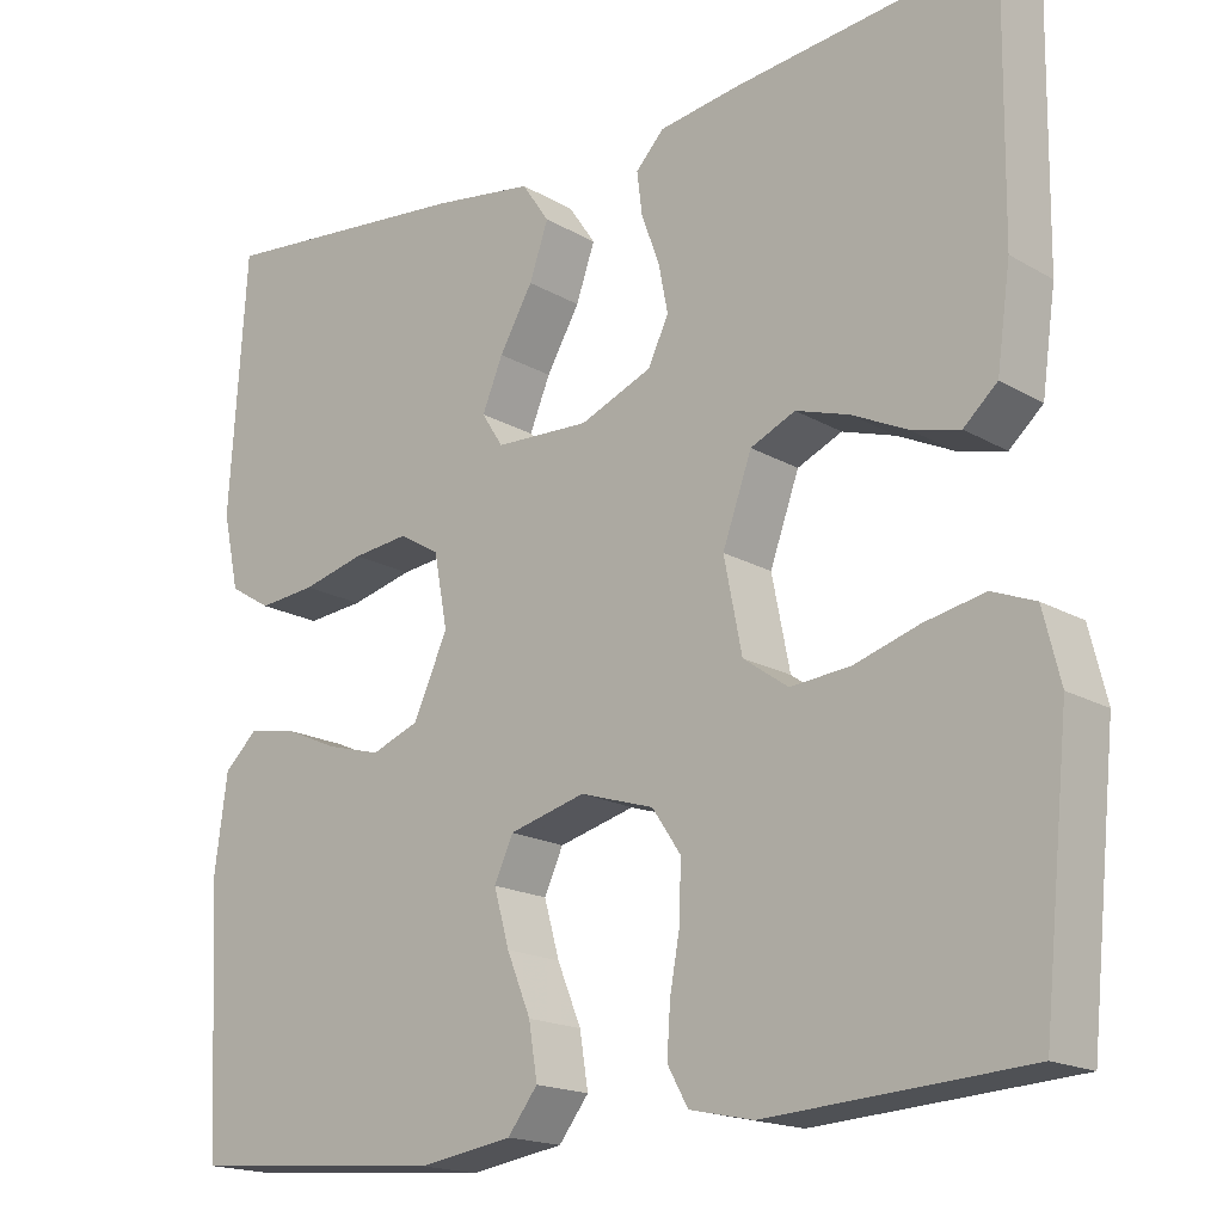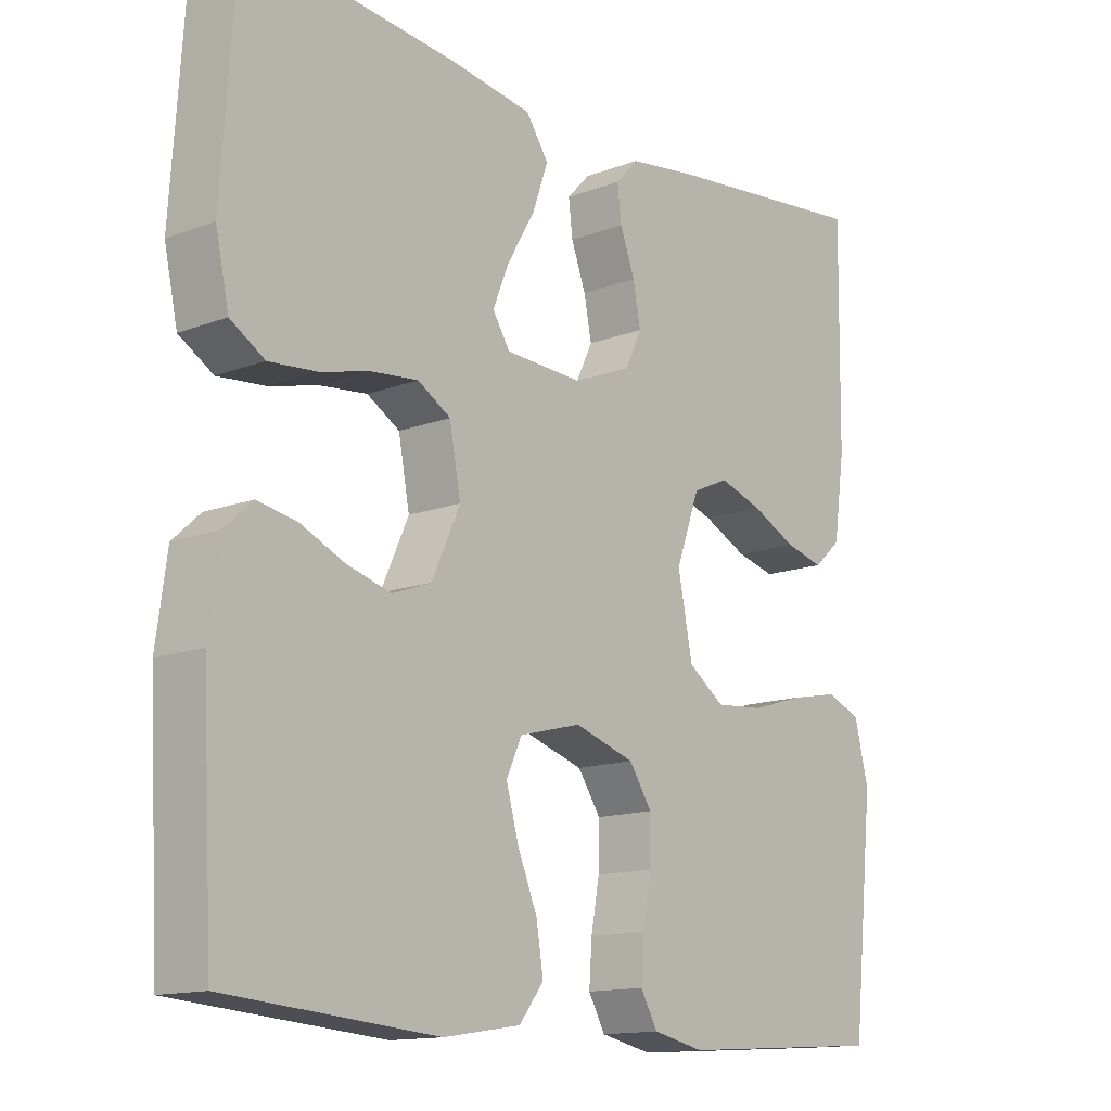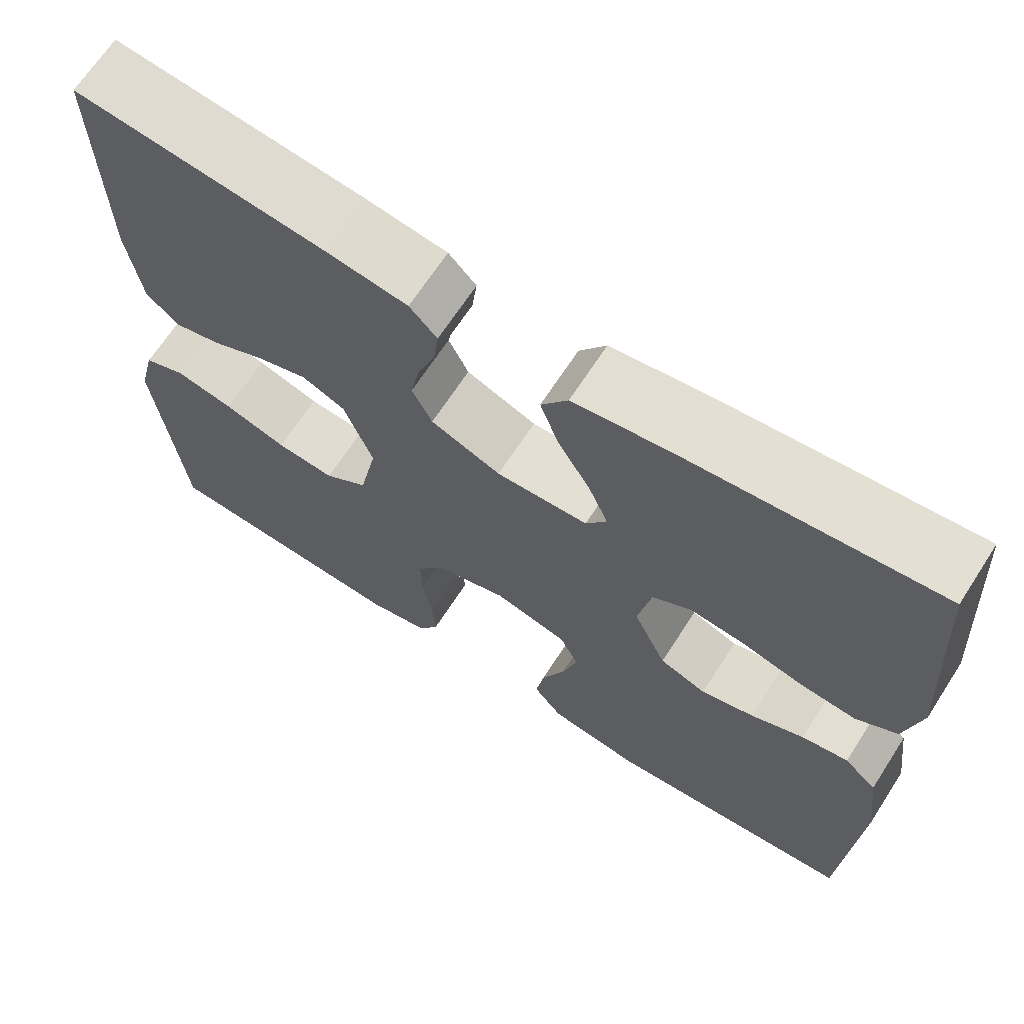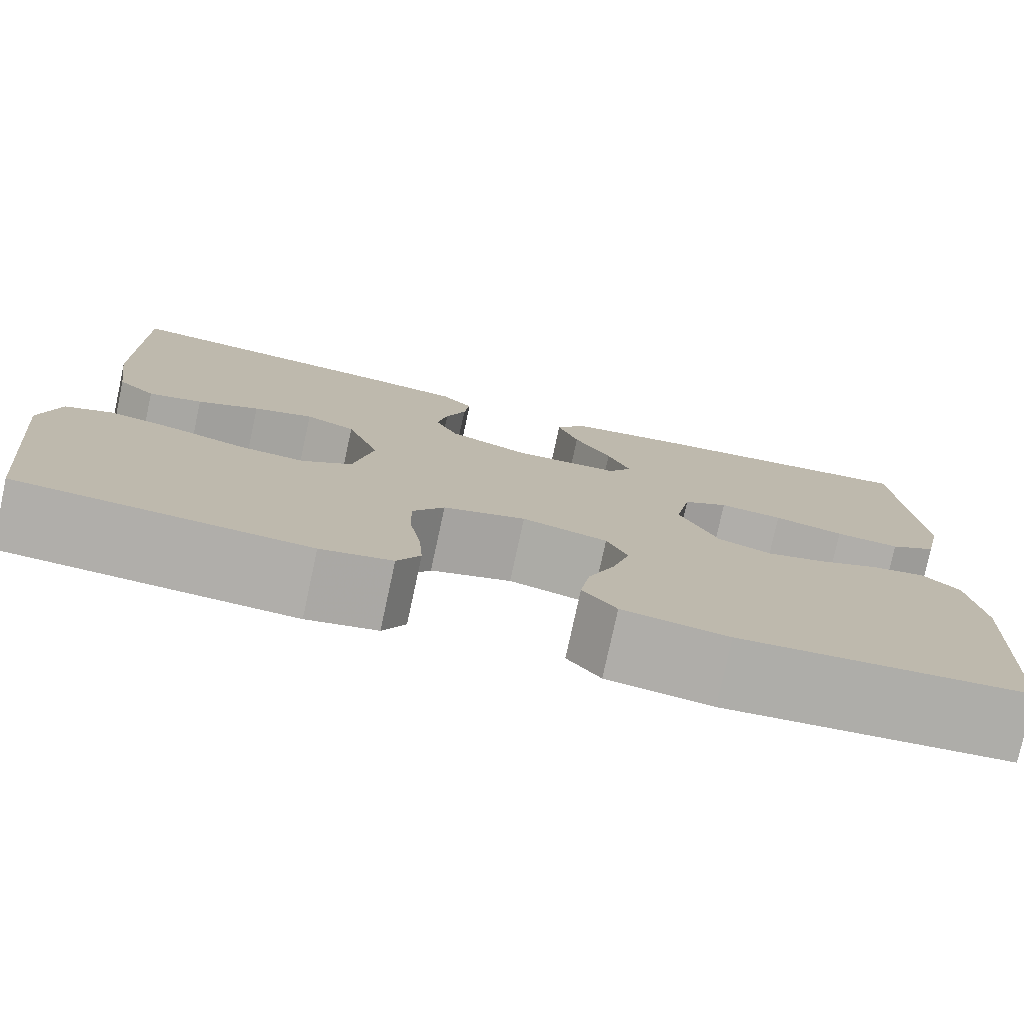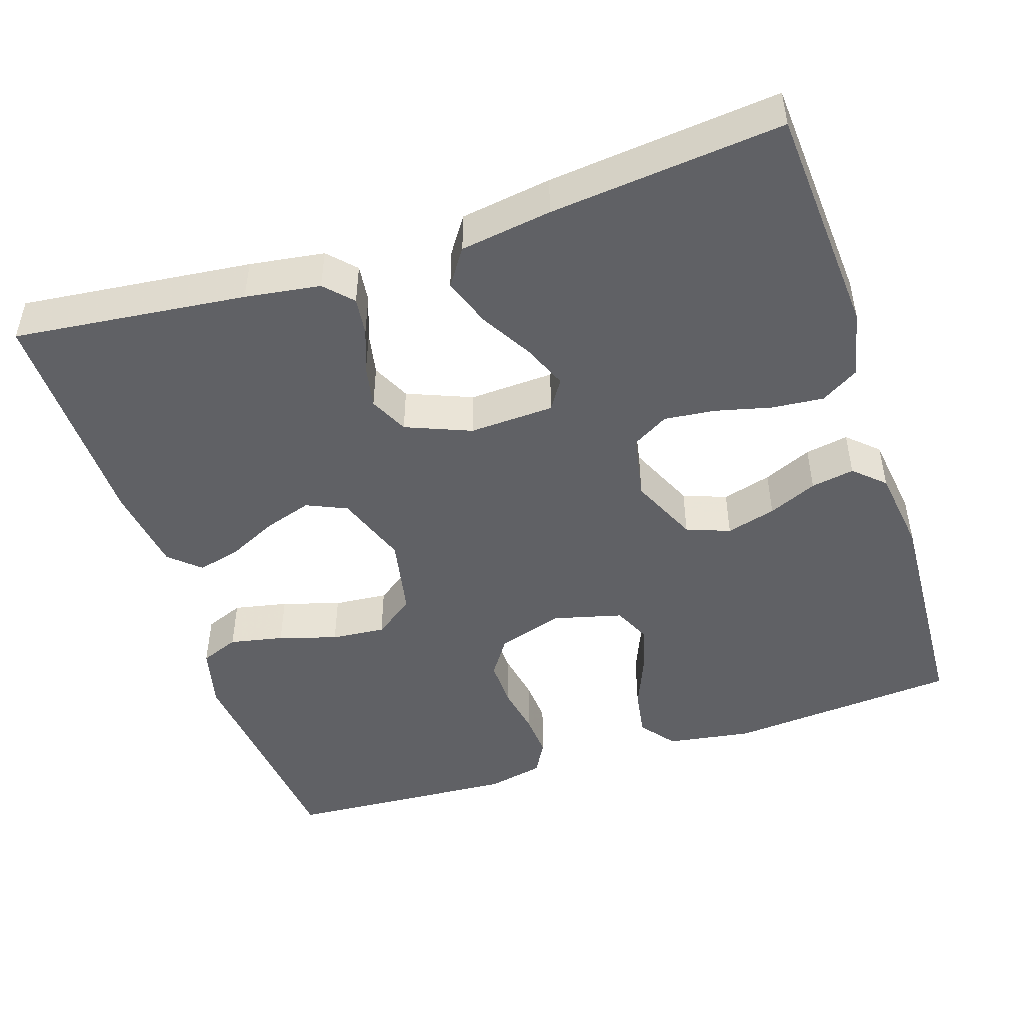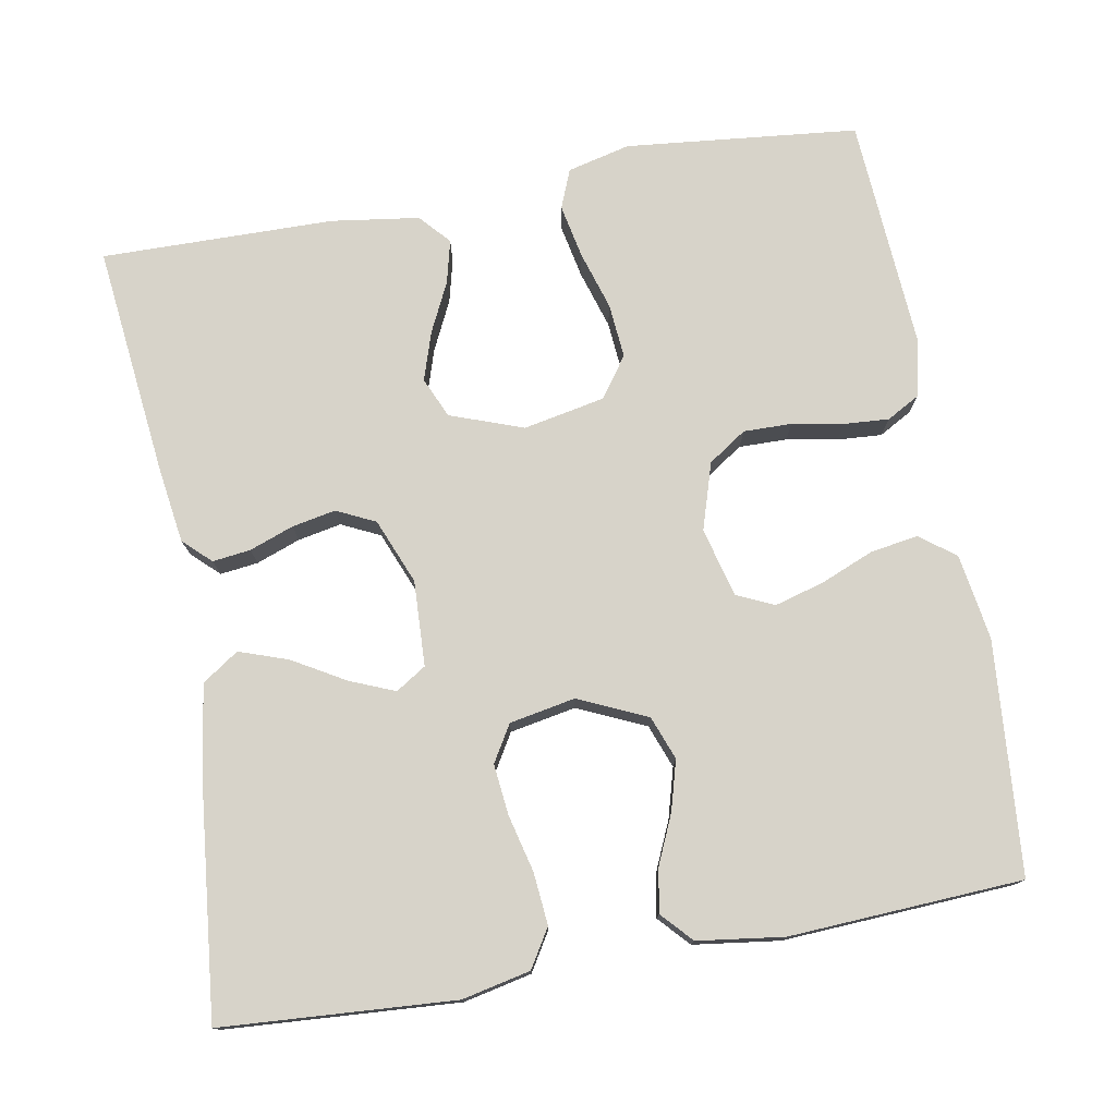
<metadata>
{"format":"obj","ext":"obj","renderer":"f3d","projection":"perspective","resolution":1024,"background":"white","views":[{"elev":-17.7,"azim":-138.5,"up":"+Z"},{"elev":-13.8,"azim":130.2,"up":"+Z"},{"elev":67.4,"azim":32.9,"up":"+Z"},{"elev":-77.7,"azim":-12.2,"up":"+Z"},{"elev":-47.6,"azim":18.1,"up":"+Y"},{"elev":76.4,"azim":79.8,"up":"+Y"}]}
</metadata>
<code>
v 0.5 0.07 -0.5
v 0.2 0.07 -0.525
v 0.09 0.07 -0.508
v 0.055 0.07 -0.463
v 0.065 0.07 -0.401
v 0.093 0.07 -0.333
v 0.111 0.07 -0.269
v 0.089 0.07 -0.221
v 0 0.07 -0.198
v -0.086 0.07 -0.225
v -0.119 0.07 -0.274
v -0.118 0.07 -0.336
v -0.106 0.07 -0.402
v -0.102 0.07 -0.46
v -0.126 0.07 -0.503
v -0.2 0.07 -0.519
v -0.5 0.07 -0.5
v -0.531 0.07 -0.2
v -0.511 0.07 -0.119
v -0.461 0.07 -0.099
v -0.391 0.07 -0.113
v -0.316 0.07 -0.136
v -0.246 0.07 -0.142
v -0.194 0.07 -0.105
v -0.173 0.07 0
v -0.207 0.07 0.094
v -0.259 0.07 0.117
v -0.321 0.07 0.097
v -0.385 0.07 0.066
v -0.441 0.07 0.052
v -0.48 0.07 0.087
v -0.496 0.07 0.2
v -0.5 0.07 0.5
v -0.2 0.07 0.467
v -0.103 0.07 0.453
v -0.07 0.07 0.418
v -0.076 0.07 0.369
v -0.097 0.07 0.312
v -0.108 0.07 0.256
v -0.084 0.07 0.206
v 0 0.07 0.172
v 0.11 0.07 0.177
v 0.135 0.07 0.216
v 0.111 0.07 0.274
v 0.072 0.07 0.341
v 0.05 0.07 0.404
v 0.082 0.07 0.451
v 0.2 0.07 0.469
v 0.5 0.07 0.5
v 0.52 0.07 0.2
v 0.501 0.07 0.112
v 0.452 0.07 0.082
v 0.385 0.07 0.088
v 0.312 0.07 0.106
v 0.246 0.07 0.113
v 0.199 0.07 0.085
v 0.183 0.07 0
v 0.223 0.07 -0.088
v 0.279 0.07 -0.109
v 0.343 0.07 -0.091
v 0.406 0.07 -0.063
v 0.462 0.07 -0.053
v 0.501 0.07 -0.089
v 0.516 0.07 -0.2
v 0.5 0 -0.5
v 0.2 0 -0.525
v 0.09 0 -0.508
v 0.055 0 -0.463
v 0.065 0 -0.401
v 0.093 0 -0.333
v 0.111 0 -0.269
v 0.089 0 -0.221
v 0 0 -0.198
v -0.086 0 -0.225
v -0.119 0 -0.274
v -0.118 0 -0.336
v -0.106 0 -0.402
v -0.102 0 -0.46
v -0.126 0 -0.503
v -0.2 0 -0.519
v -0.5 0 -0.5
v -0.531 0 -0.2
v -0.511 0 -0.119
v -0.461 0 -0.099
v -0.391 0 -0.113
v -0.316 0 -0.136
v -0.246 0 -0.142
v -0.194 0 -0.105
v -0.173 0 0
v -0.207 0 0.094
v -0.259 0 0.117
v -0.321 0 0.097
v -0.385 0 0.066
v -0.441 0 0.052
v -0.48 0 0.087
v -0.496 0 0.2
v -0.5 0 0.5
v -0.2 0 0.467
v -0.103 0 0.453
v -0.07 0 0.418
v -0.076 0 0.369
v -0.097 0 0.312
v -0.108 0 0.256
v -0.084 0 0.206
v 0 0 0.172
v 0.11 0 0.177
v 0.135 0 0.216
v 0.111 0 0.274
v 0.072 0 0.341
v 0.05 0 0.404
v 0.082 0 0.451
v 0.2 0 0.469
v 0.5 0 0.5
v 0.52 0 0.2
v 0.501 0 0.112
v 0.452 0 0.082
v 0.385 0 0.088
v 0.312 0 0.106
v 0.246 0 0.113
v 0.199 0 0.085
v 0.183 0 0
v 0.223 0 -0.088
v 0.279 0 -0.109
v 0.343 0 -0.091
v 0.406 0 -0.063
v 0.462 0 -0.053
v 0.501 0 -0.089
v 0.516 0 -0.2
f 60 61 62 63
f 59 60 63 64
f 58 59 64 1
f 51 52 53 54
f 51 54 55
f 50 51 55
f 49 50 55
f 48 49 55 56
f 44 45 46 47
f 43 44 47 48
f 35 36 37 38
f 35 38 39
f 34 35 39
f 33 34 39
f 32 33 39 40
f 28 29 30 31
f 27 28 31 32
f 19 20 21 22
f 17 18 19 22
f 17 22 23
f 16 17 23 24
f 12 13 14 15
f 11 12 15 16
f 3 4 5 6
f 3 6 7
f 58 1 2 3
f 57 58 3 7
f 43 48 56 57
f 42 43 57 7
f 27 32 40 41
f 26 27 41 42
f 25 26 42
f 11 16 24 25
f 10 11 25 42
f 9 10 42
f 8 9 42
f 7 8 42
f 127 126 125 124
f 128 127 124 123
f 65 128 123 122
f 118 117 116 115
f 119 118 115
f 119 115 114
f 119 114 113
f 120 119 113 112
f 111 110 109 108
f 112 111 108 107
f 102 101 100 99
f 103 102 99
f 103 99 98
f 103 98 97
f 104 103 97 96
f 95 94 93 92
f 96 95 92 91
f 86 85 84 83
f 86 83 82 81
f 87 86 81
f 88 87 81 80
f 79 78 77 76
f 80 79 76 75
f 70 69 68 67
f 71 70 67
f 67 66 65 122
f 71 67 122 121
f 121 120 112 107
f 71 121 107 106
f 105 104 96 91
f 106 105 91 90
f 106 90 89
f 89 88 80 75
f 106 89 75 74
f 106 74 73
f 106 73 72
f 106 72 71
f 1 65 66 2
f 2 66 67 3
f 3 67 68 4
f 4 68 69 5
f 5 69 70 6
f 6 70 71 7
f 7 71 72 8
f 8 72 73 9
f 9 73 74 10
f 10 74 75 11
f 11 75 76 12
f 12 76 77 13
f 13 77 78 14
f 14 78 79 15
f 15 79 80 16
f 16 80 81 17
f 17 81 82 18
f 18 82 83 19
f 19 83 84 20
f 20 84 85 21
f 21 85 86 22
f 22 86 87 23
f 23 87 88 24
f 24 88 89 25
f 25 89 90 26
f 26 90 91 27
f 27 91 92 28
f 28 92 93 29
f 29 93 94 30
f 30 94 95 31
f 31 95 96 32
f 32 96 97 33
f 33 97 98 34
f 34 98 99 35
f 35 99 100 36
f 36 100 101 37
f 37 101 102 38
f 38 102 103 39
f 39 103 104 40
f 40 104 105 41
f 41 105 106 42
f 42 106 107 43
f 43 107 108 44
f 44 108 109 45
f 45 109 110 46
f 46 110 111 47
f 47 111 112 48
f 48 112 113 49
f 49 113 114 50
f 50 114 115 51
f 51 115 116 52
f 52 116 117 53
f 53 117 118 54
f 54 118 119 55
f 55 119 120 56
f 56 120 121 57
f 57 121 122 58
f 58 122 123 59
f 59 123 124 60
f 60 124 125 61
f 61 125 126 62
f 62 126 127 63
f 63 127 128 64
f 64 128 65 1

</code>
